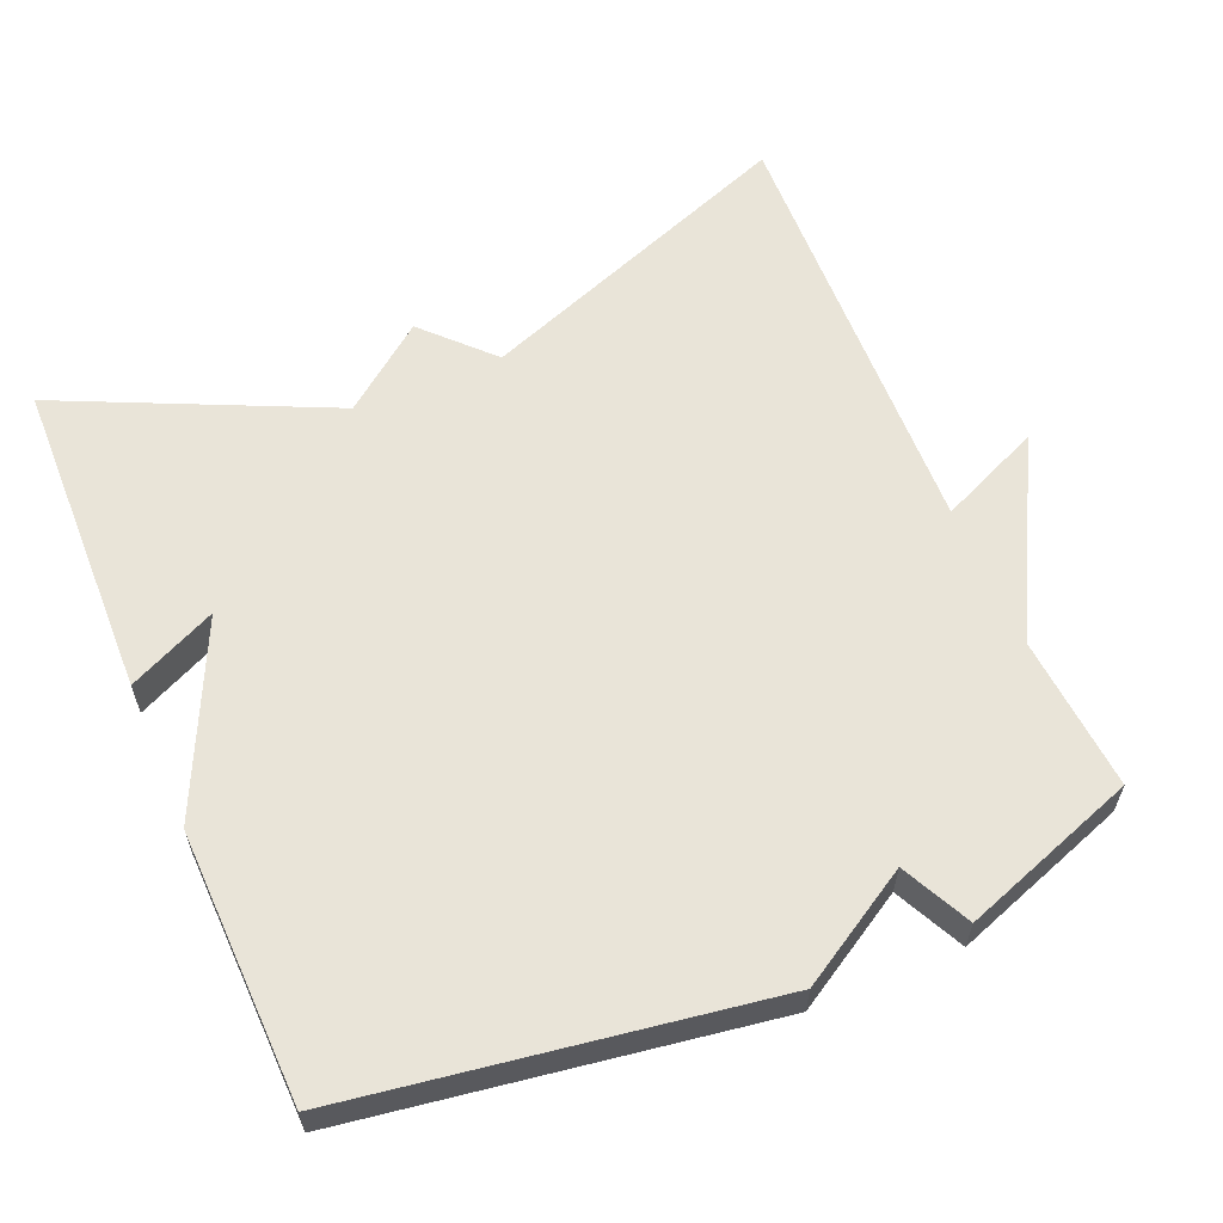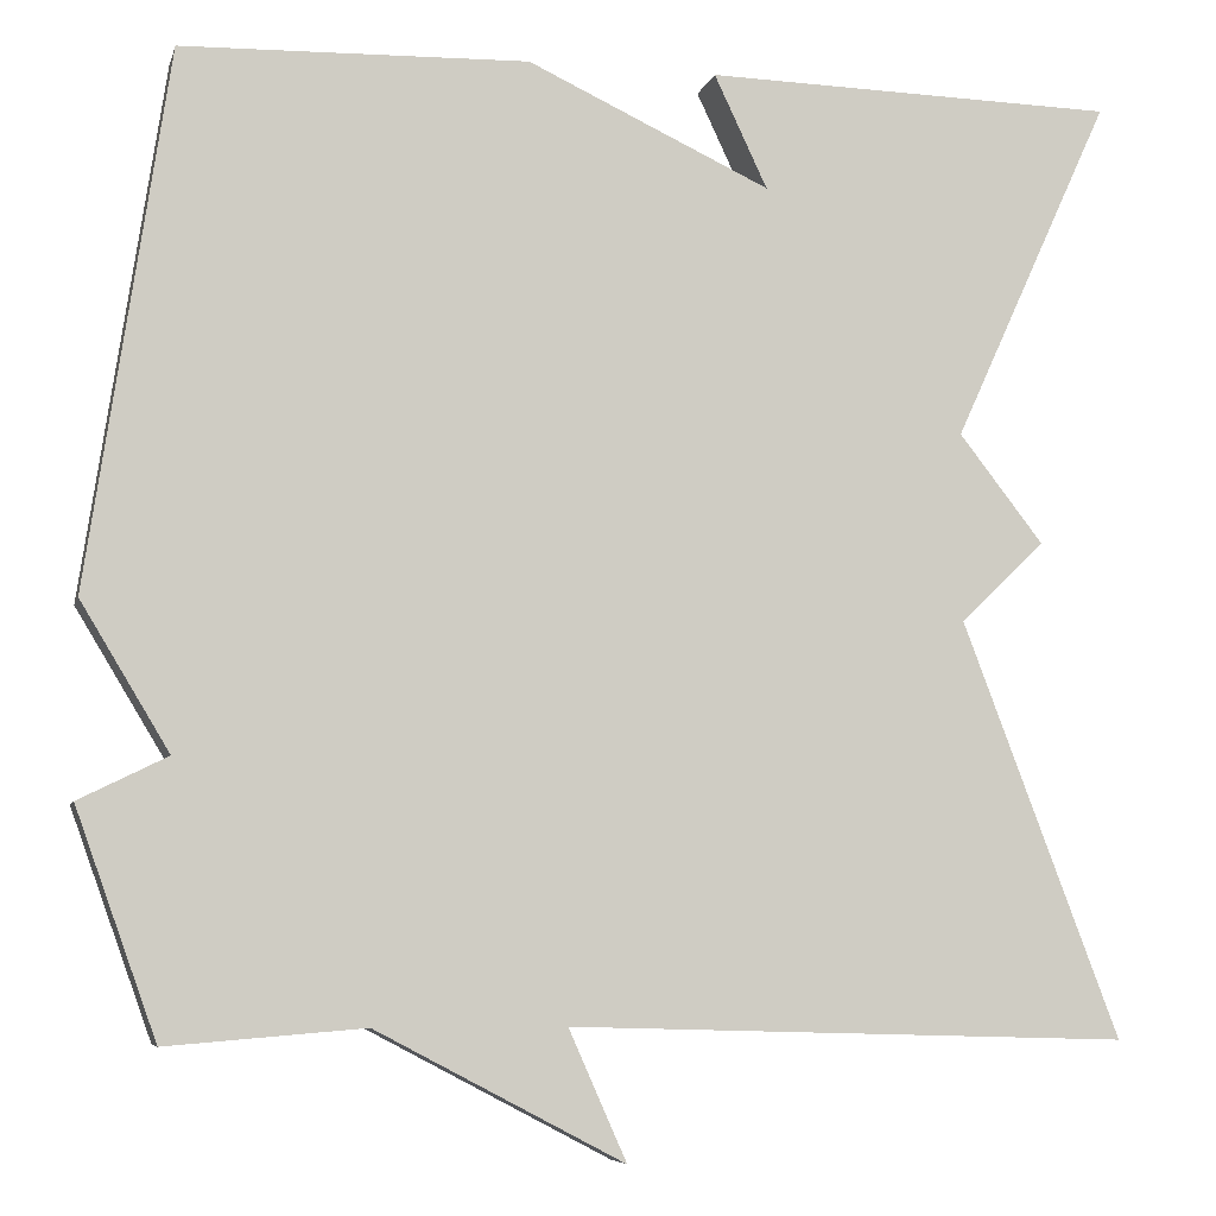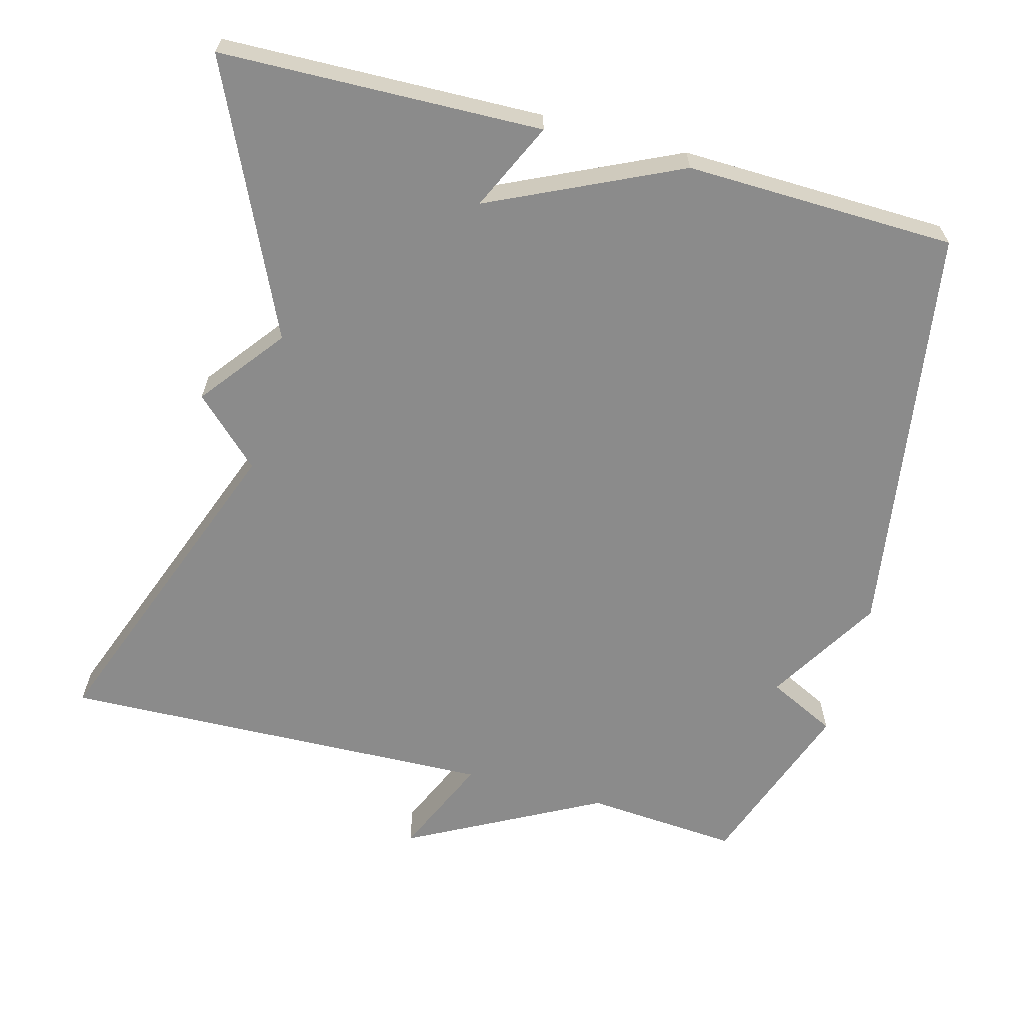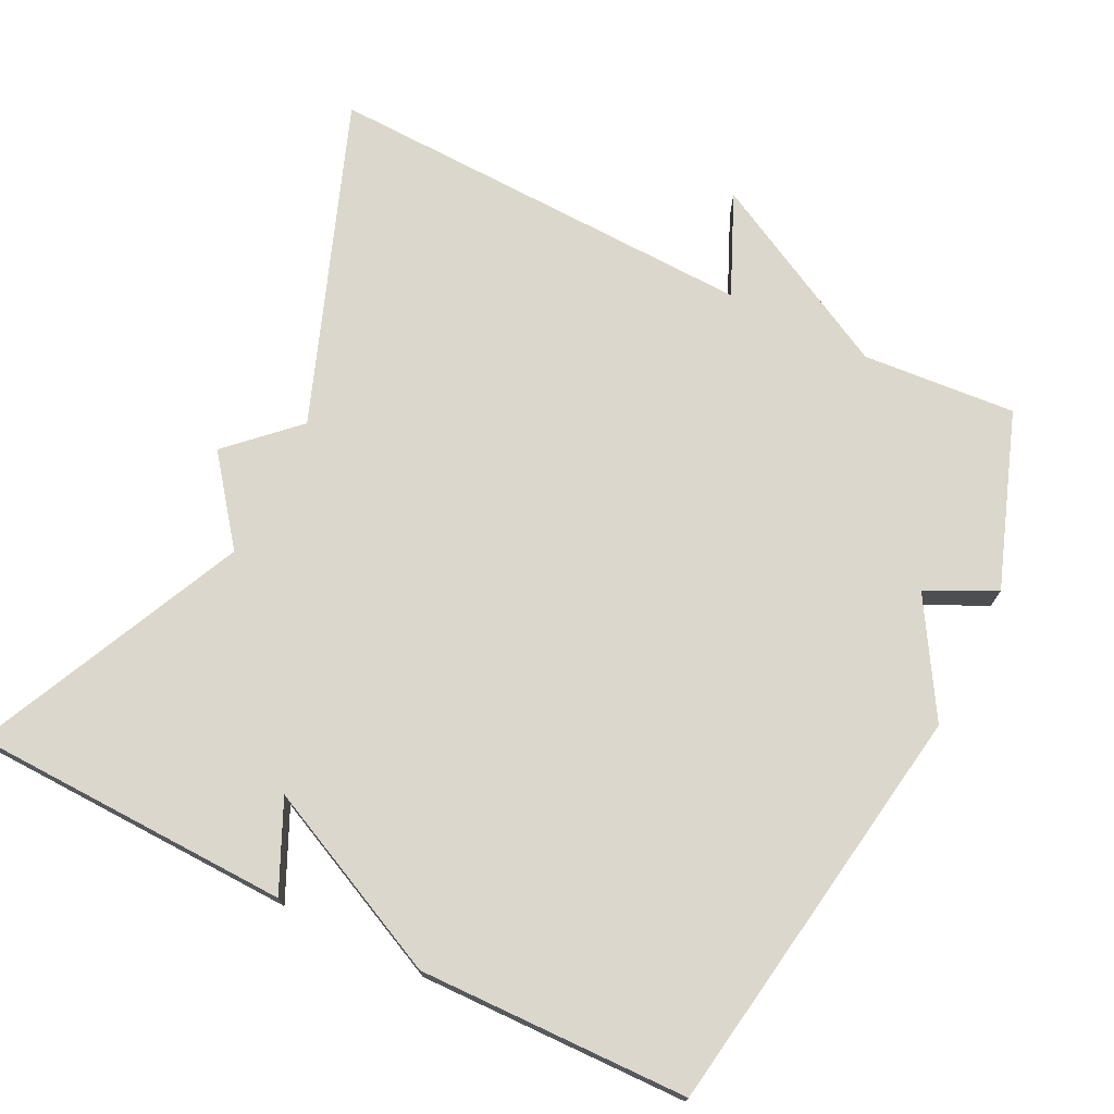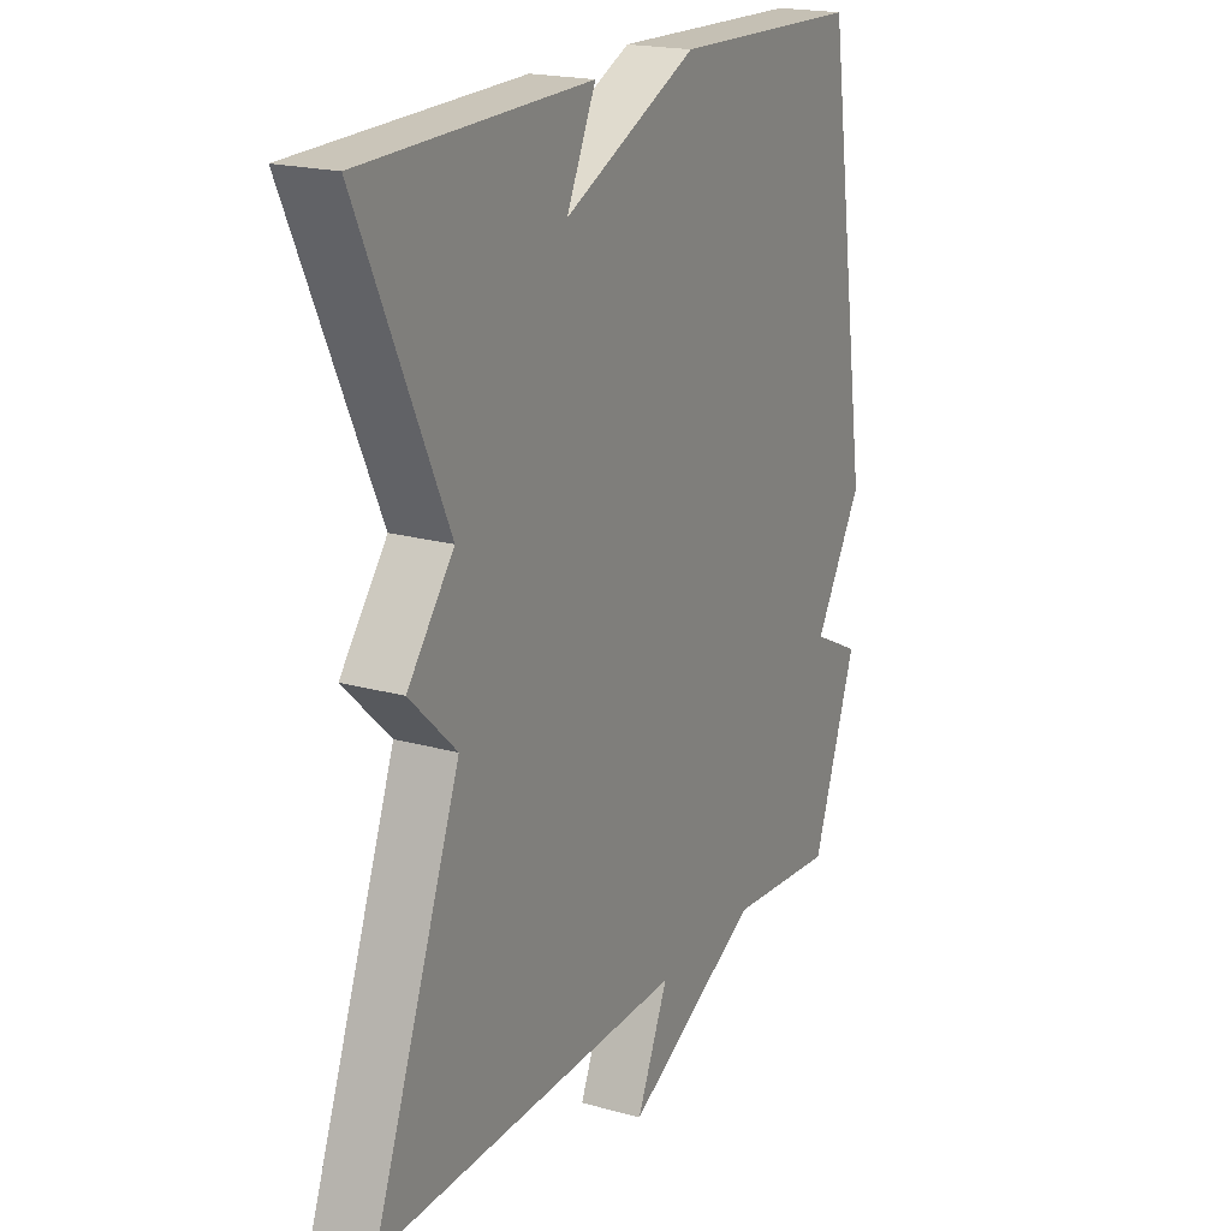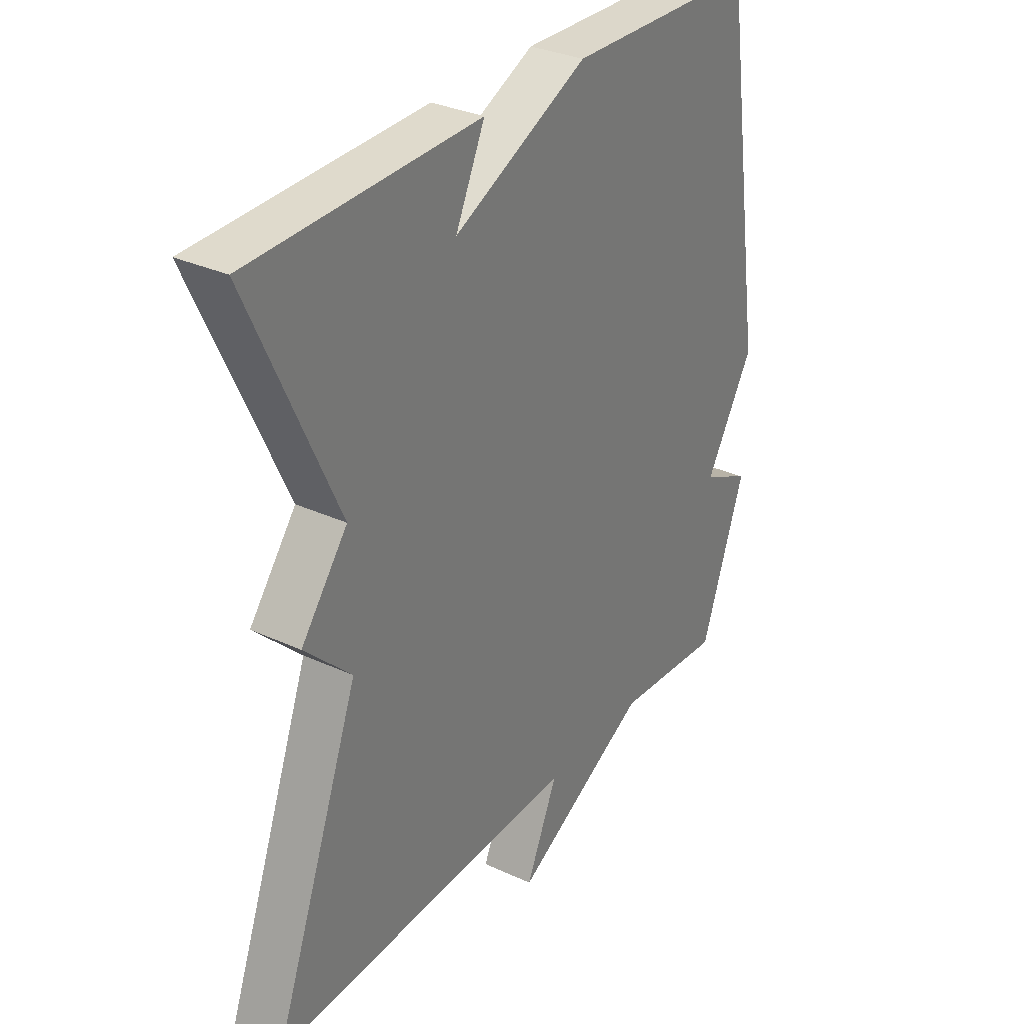
<metadata>
{"format":"obj","ext":"obj","renderer":"f3d","projection":"perspective","resolution":1024,"background":"white","views":[{"elev":60.1,"azim":67.2,"up":"+Y"},{"elev":-6.7,"azim":166.5,"up":"+Z"},{"elev":-63.8,"azim":-14.9,"up":"+Y"},{"elev":73.0,"azim":26.6,"up":"+Y"},{"elev":19.6,"azim":-62.5,"up":"+Z"},{"elev":31.6,"azim":-56.8,"up":"+Z"}]}
</metadata>
<code>
v -0.5 0.07 0.5
v -0.065 0.07 0.51
v -0.121 0.07 0.391
v 0.135 0.07 0.51
v 0.5 0.07 0.5
v 0.585 0.07 -0.063
v 0.492 0.07 -0.217
v 0.585 0.07 -0.263
v 0.5 0.07 -0.5
v 0.292 0.07 -0.483
v 0.031 0.07 -0.62
v 0.092 0.07 -0.483
v -0.5 0.07 -0.5
v -0.334 0.07 -0.063
v -0.423 0.07 0.023
v -0.334 0.07 0.137
v -0.5 0 0.5
v -0.065 0 0.51
v -0.121 0 0.391
v 0.135 0 0.51
v 0.5 0 0.5
v 0.585 0 -0.063
v 0.492 0 -0.217
v 0.585 0 -0.263
v 0.5 0 -0.5
v 0.292 0 -0.483
v 0.031 0 -0.62
v 0.092 0 -0.483
v -0.5 0 -0.5
v -0.334 0 -0.063
v -0.423 0 0.023
v -0.334 0 0.137
f 14 15 16
f 12 13 14
f 12 14 16
f 10 11 12
f 10 12 16 1
f 7 8 9 10
f 6 7 10
f 5 6 10
f 4 5 10
f 3 4 10
f 1 2 3
f 1 3 10
f 32 31 30
f 30 29 28
f 32 30 28
f 28 27 26
f 17 32 28 26
f 26 25 24 23
f 26 23 22
f 26 22 21
f 26 21 20
f 26 20 19
f 19 18 17
f 26 19 17
f 1 17 18 2
f 2 18 19 3
f 3 19 20 4
f 4 20 21 5
f 5 21 22 6
f 6 22 23 7
f 7 23 24 8
f 8 24 25 9
f 9 25 26 10
f 10 26 27 11
f 11 27 28 12
f 12 28 29 13
f 13 29 30 14
f 14 30 31 15
f 15 31 32 16
f 16 32 17 1

</code>
